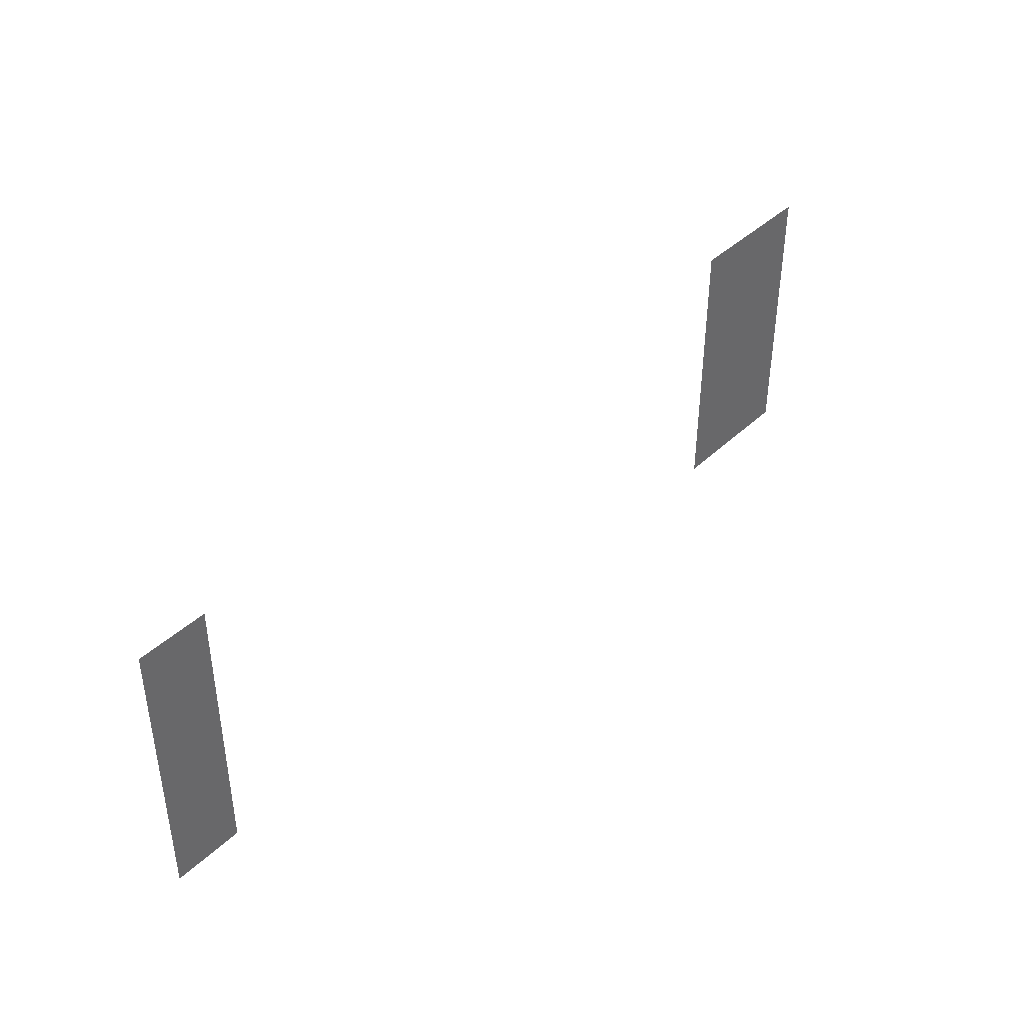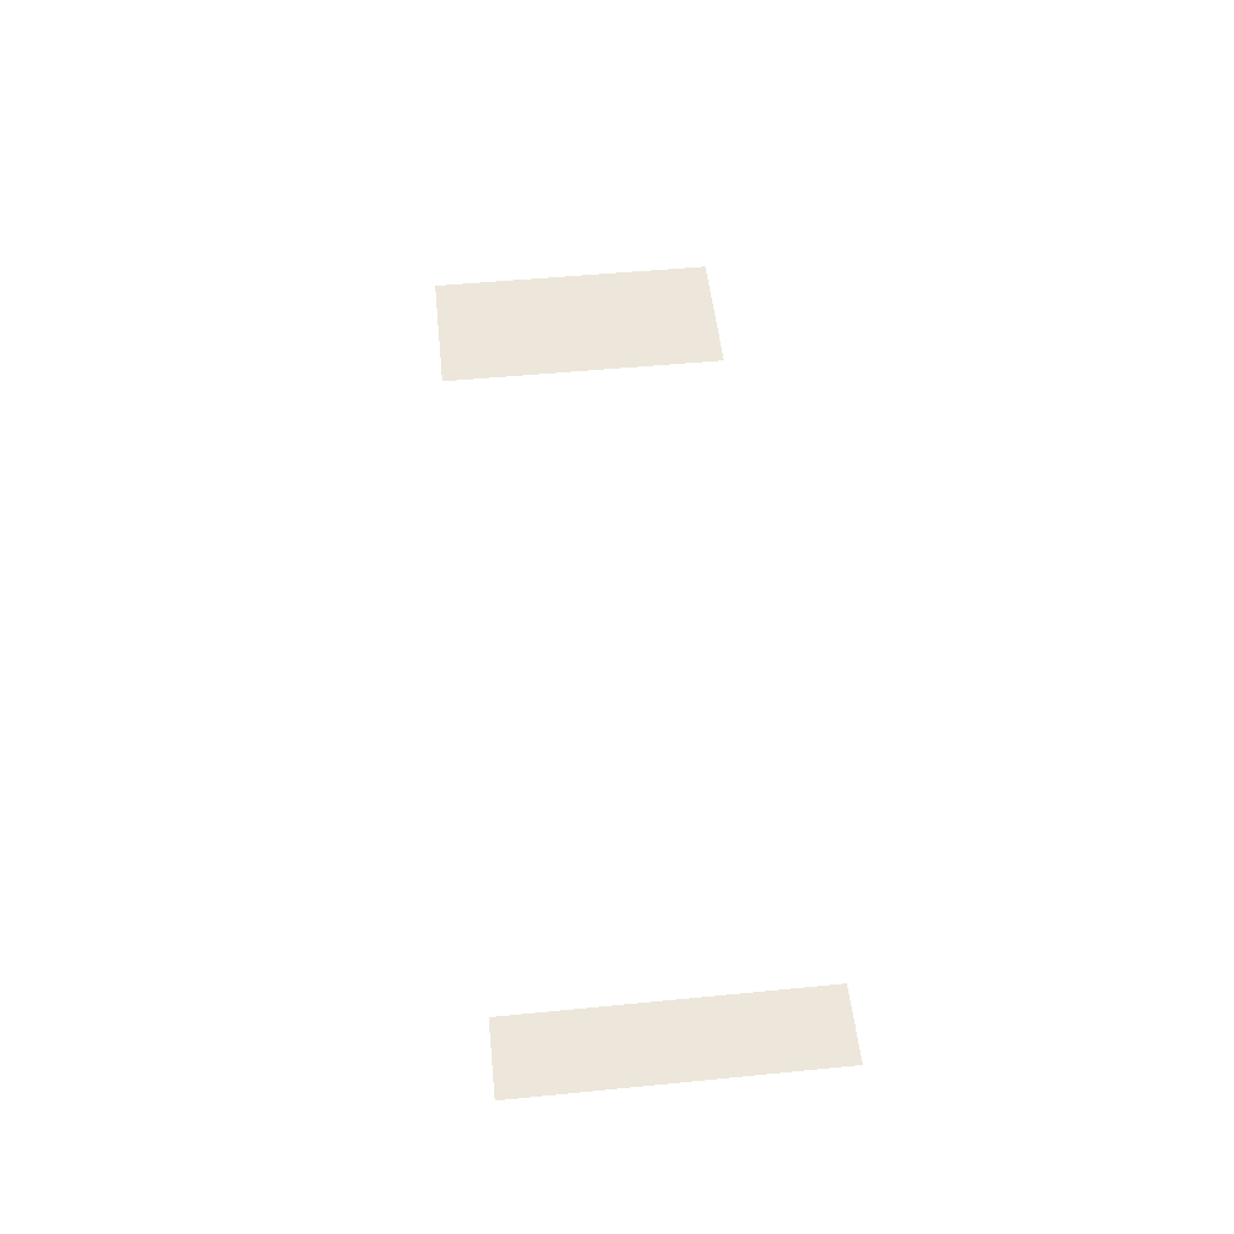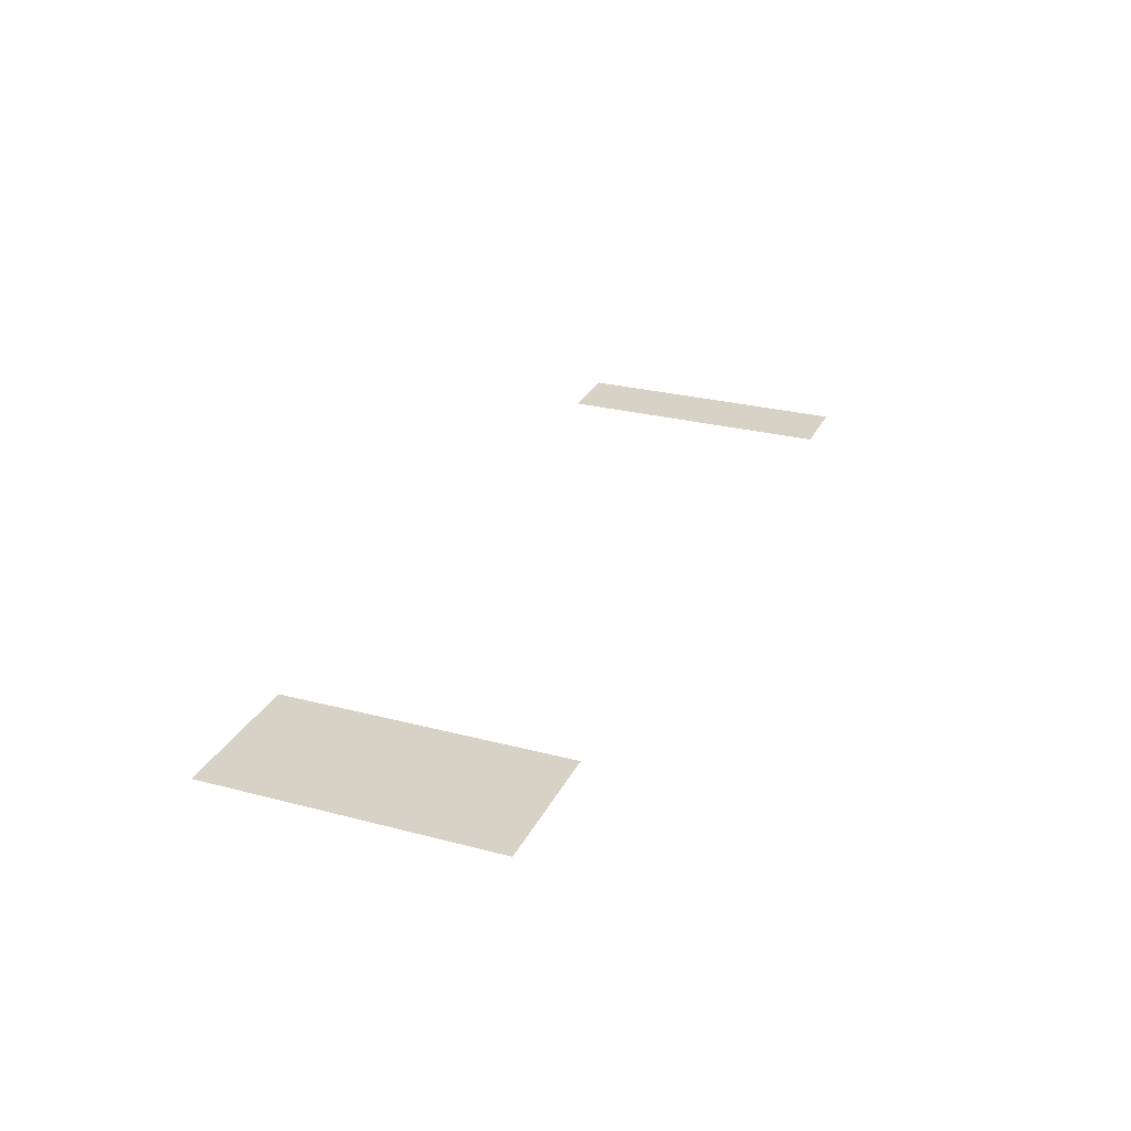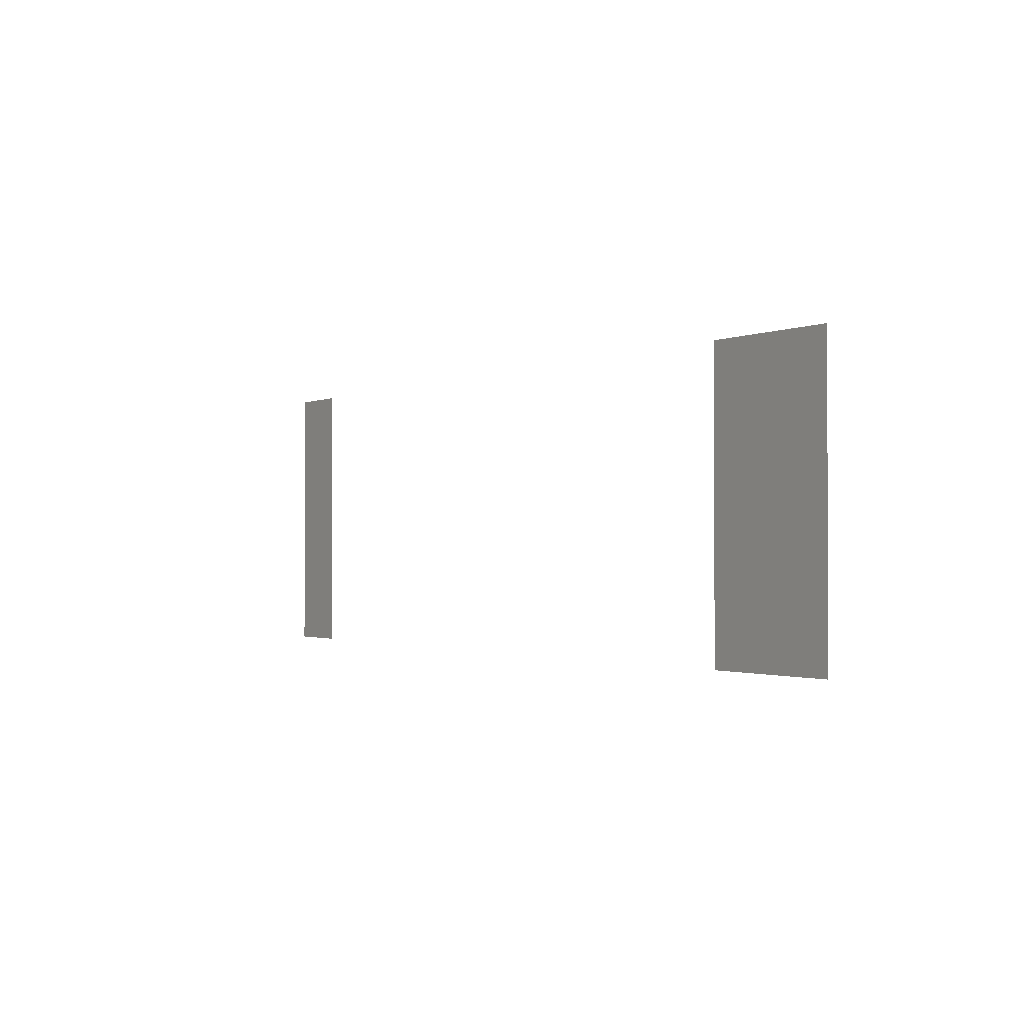
<metadata>
{"format":"obj","ext":"obj","renderer":"f3d","projection":"perspective","resolution":1024,"background":"white","views":[{"elev":40.8,"azim":-48.9,"up":"+Y"},{"elev":51.0,"azim":-96.0,"up":"+Z"},{"elev":27.5,"azim":111.9,"up":"+Z"},{"elev":-1.3,"azim":57.0,"up":"+Y"}]}
</metadata>
<code>
v -224 -160 0
v -240 -160 0
v -240 -144 0
v -224 -144 0
v -240 -160 0
v -256 -160 0
v -256 -144 0
v -240 -144 0
v -416 -160 0
v -432 -160 0
v -432 -144 0
v -416 -144 0
v -224 -176 0
v -240 -176 0
v -240 -160 0
v -224 -160 0
v -240 -176 0
v -256 -176 0
v -256 -160 0
v -240 -160 0
v -416 -176 0
v -432 -176 0
v -432 -160 0
v -416 -160 0
v -224 -192 0
v -240 -192 0
v -240 -176 0
v -224 -176 0
v -240 -192 0
v -256 -192 0
v -256 -176 0
v -240 -176 0
v -416 -192 0
v -432 -192 0
v -432 -176 0
v -416 -176 0
v -224 -208 0
v -240 -208 0
v -240 -192 0
v -224 -192 0
v -240 -208 0
v -256 -208 0
v -256 -192 0
v -240 -192 0
v -416 -208 0
v -432 -208 0
v -432 -192 0
v -416 -192 0
g village_mesh_0007
f 1 2 3 4
f 5 6 7 8
f 9 10 11 12
f 13 14 15 16
f 17 18 19 20
f 21 22 23 24
f 25 26 27 28
f 29 30 31 32
f 33 34 35 36
f 37 38 39 40
f 41 42 43 44
f 45 46 47 48

</code>
